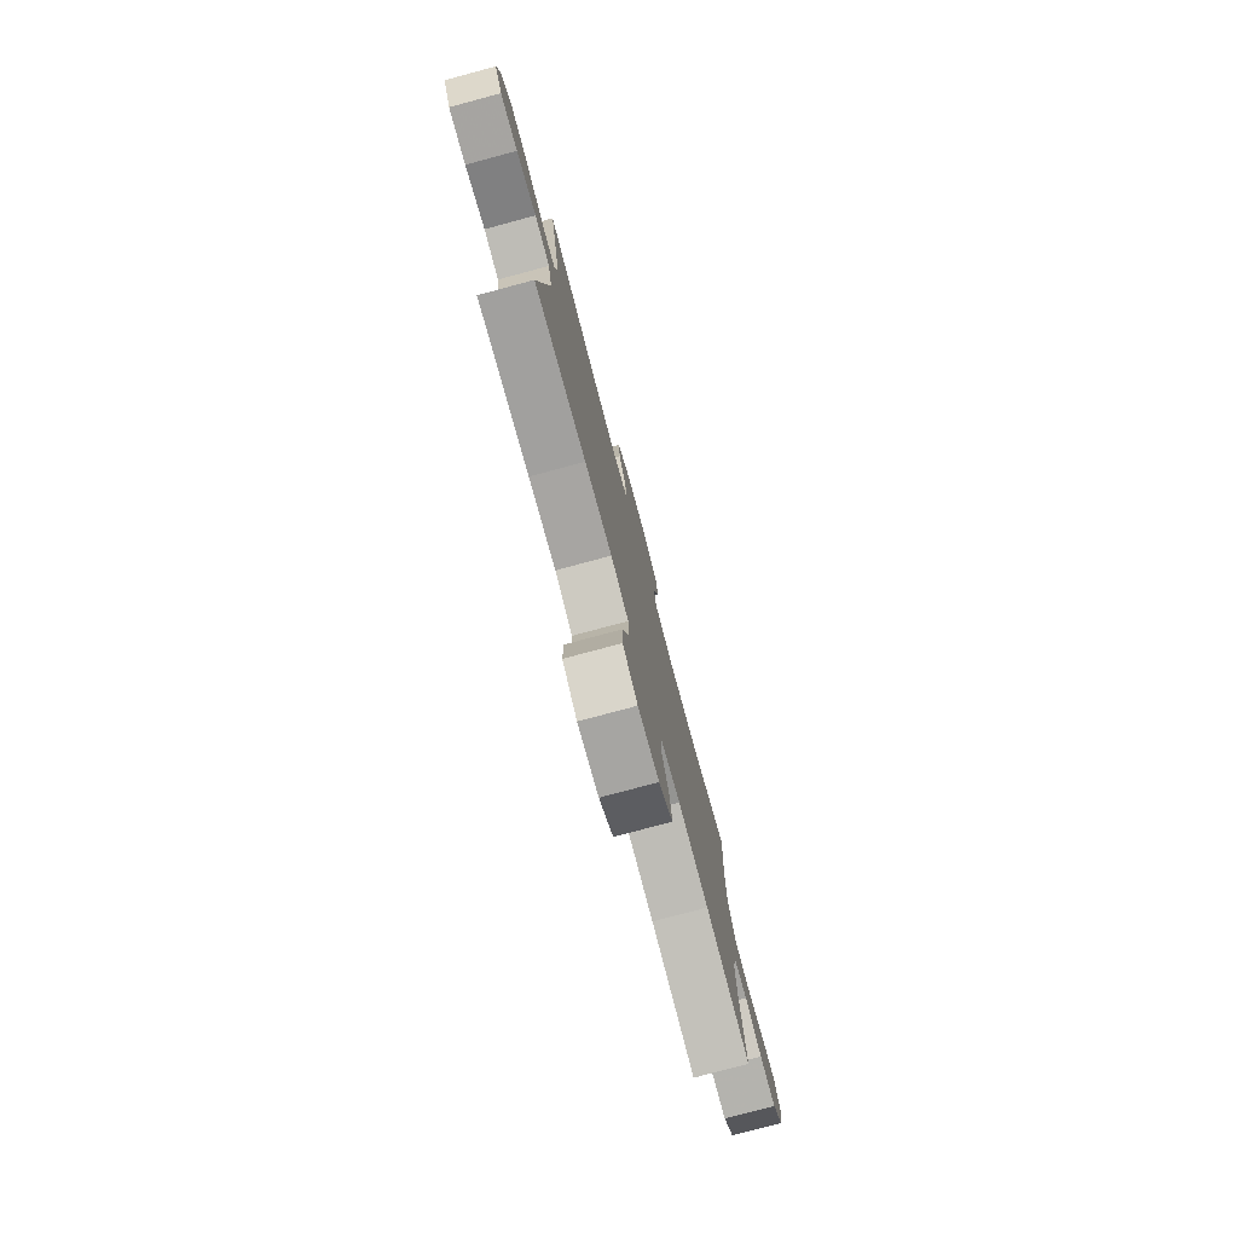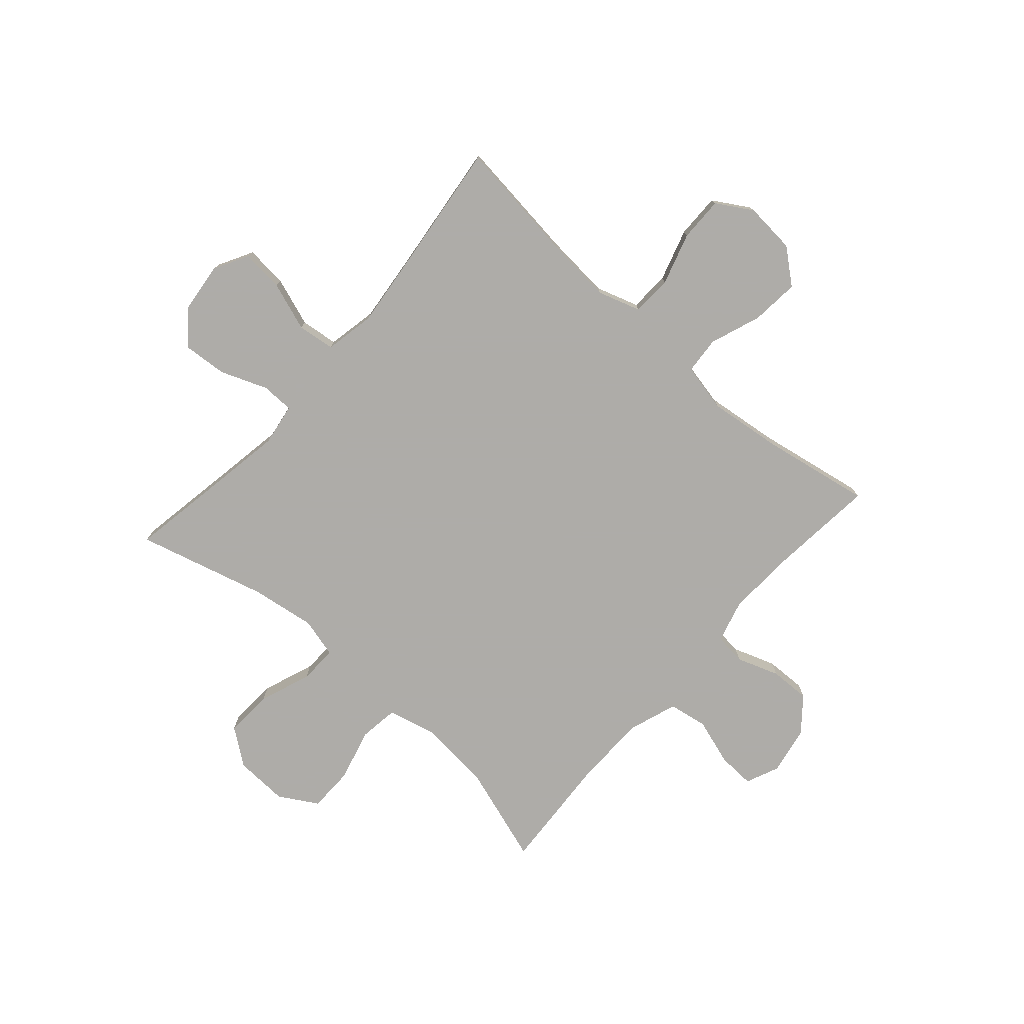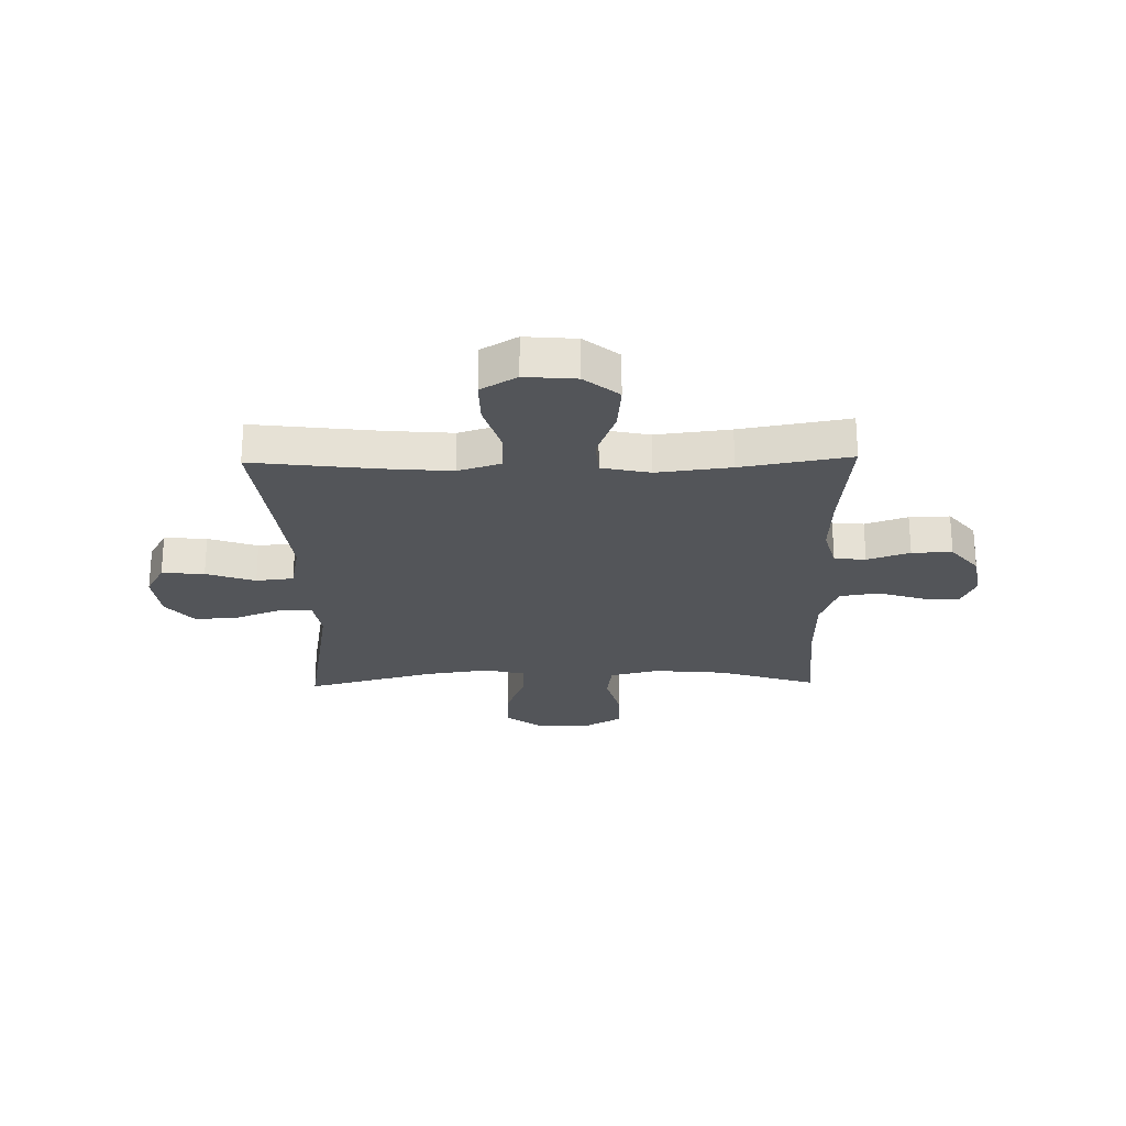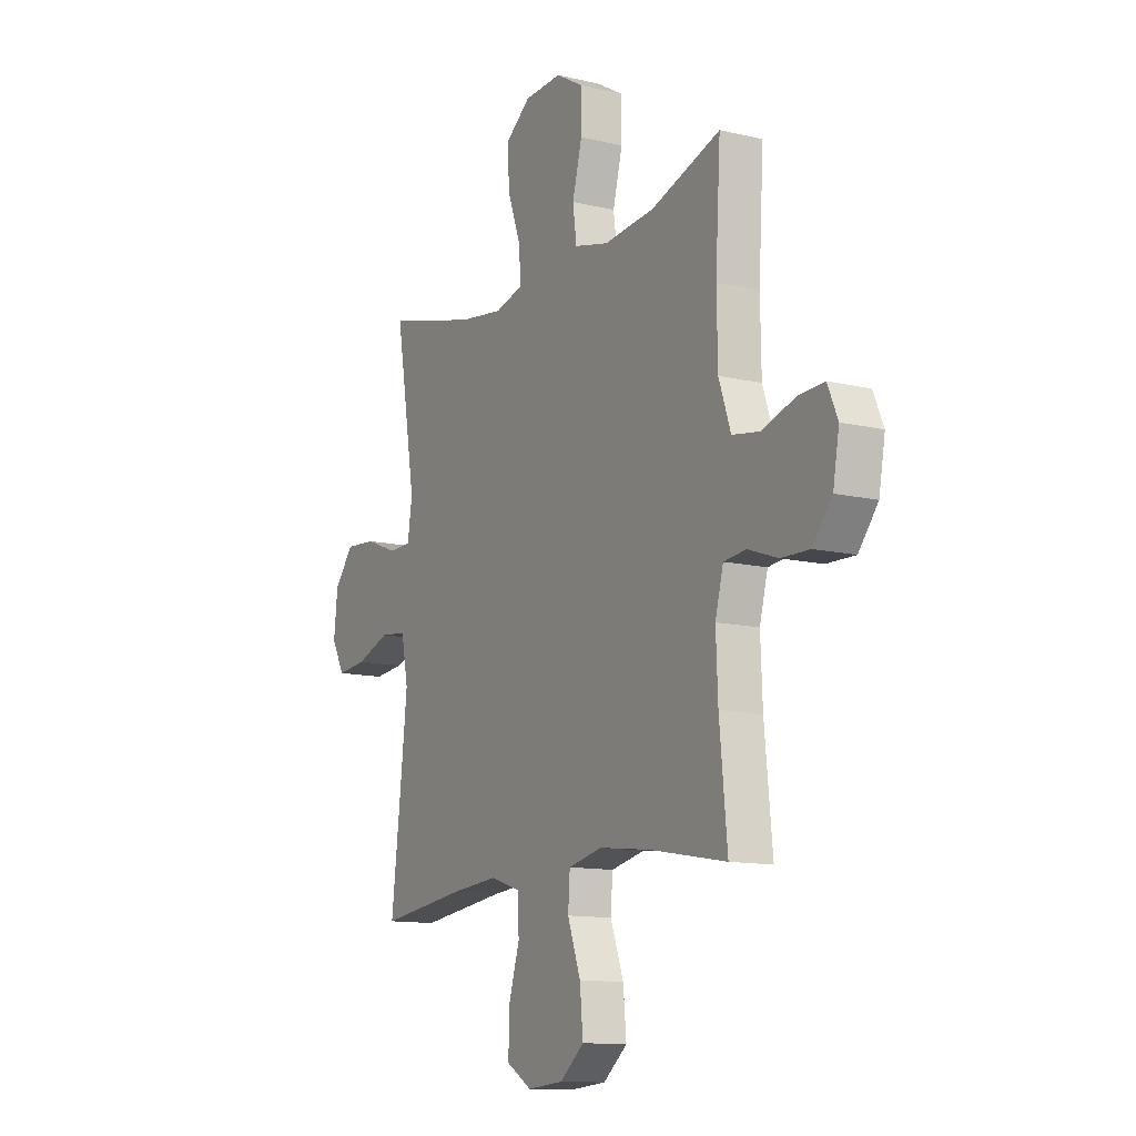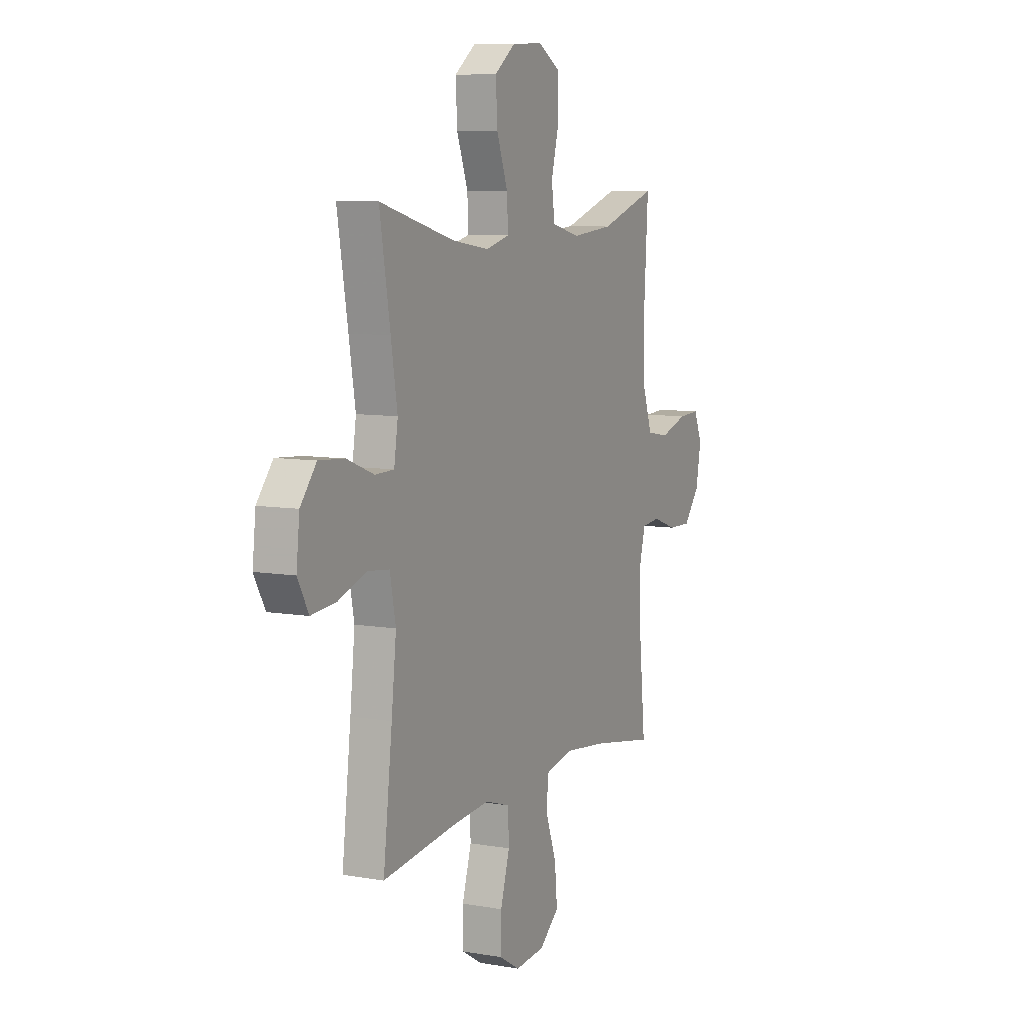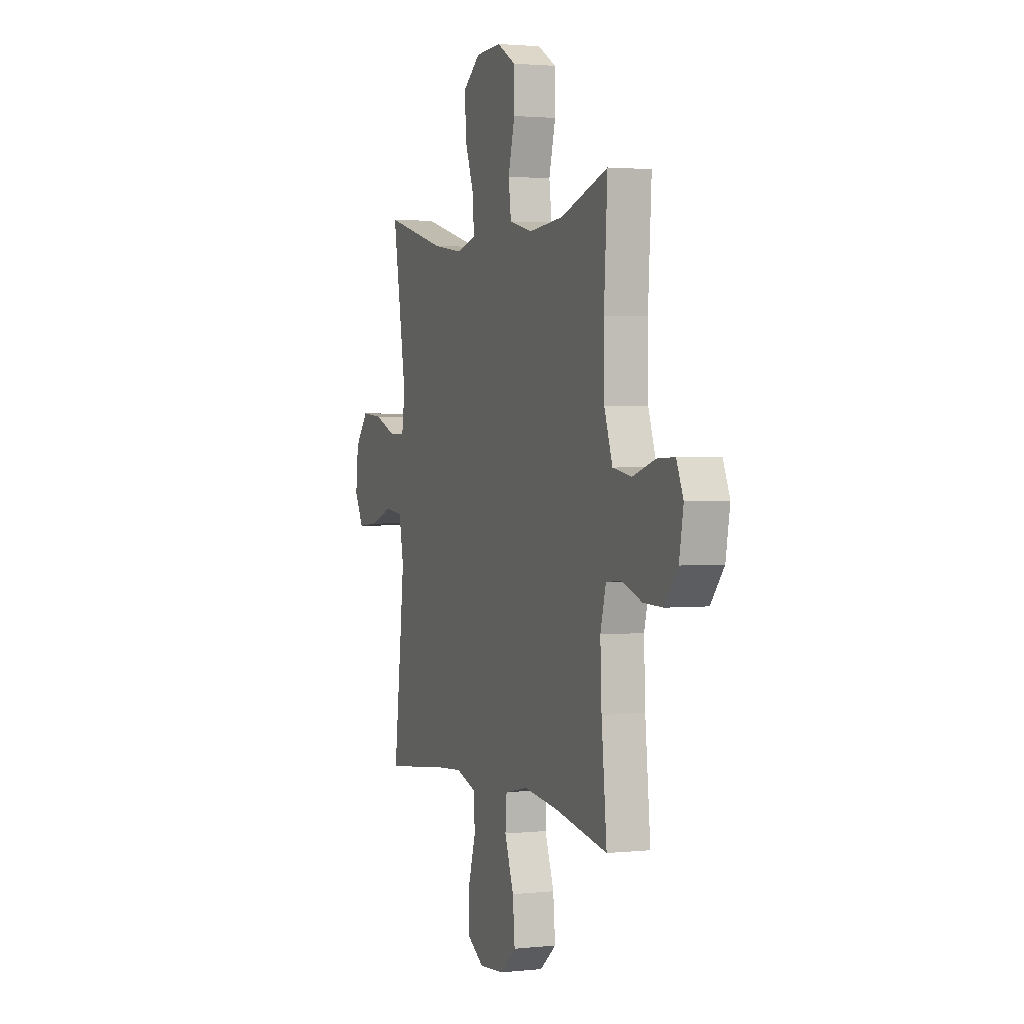
<metadata>
{"format":"obj","ext":"obj","renderer":"f3d","projection":"perspective","resolution":1024,"background":"white","views":[{"elev":-78.4,"azim":105.0,"up":"+Z"},{"elev":-77.0,"azim":138.6,"up":"+Y"},{"elev":-24.4,"azim":-178.8,"up":"+Y"},{"elev":-12.2,"azim":-119.2,"up":"+Z"},{"elev":8.2,"azim":115.6,"up":"+Z"},{"elev":2.0,"azim":-110.6,"up":"+Z"}]}
</metadata>
<code>
v 0.5 0.07 0.5
v 0.467 0.07 0.307
v 0.447 0.07 0.187
v 0.459 0.07 0.11
v 0.518 0.07 0.109
v 0.603 0.07 0.142
v 0.683 0.07 0.148
v 0.733 0.07 0.087
v 0.743 0.07 -0.004
v 0.709 0.07 -0.066
v 0.632 0.07 -0.059
v 0.543 0.07 -0.028
v 0.475 0.07 -0.036
v 0.457 0.07 -0.127
v 0.472 0.07 -0.264
v 0.5 0.07 -0.5
v 0.273 0.07 -0.472
v 0.153 0.07 -0.462
v 0.075 0.07 -0.487
v 0.072 0.07 -0.56
v 0.101 0.07 -0.655
v 0.102 0.07 -0.736
v 0.037 0.07 -0.775
v -0.056 0.07 -0.767
v -0.118 0.07 -0.716
v -0.11 0.07 -0.629
v -0.076 0.07 -0.536
v -0.081 0.07 -0.468
v -0.169 0.07 -0.449
v -0.303 0.07 -0.465
v -0.5 0.07 -0.5
v -0.48 0.07 -0.299
v -0.475 0.07 -0.181
v -0.496 0.07 -0.103
v -0.553 0.07 -0.097
v -0.63 0.07 -0.124
v -0.703 0.07 -0.126
v -0.753 0.07 -0.065
v -0.769 0.07 0.023
v -0.743 0.07 0.083
v -0.676 0.07 0.08
v -0.591 0.07 0.053
v -0.52 0.07 0.065
v -0.489 0.07 0.154
v -0.487 0.07 0.286
v -0.5 0.07 0.5
v -0.321 0.07 0.442
v -0.19 0.07 0.43
v -0.101 0.07 0.452
v -0.091 0.07 0.524
v -0.116 0.07 0.618
v -0.115 0.07 0.701
v -0.045 0.07 0.742
v 0.052 0.07 0.738
v 0.118 0.07 0.689
v 0.113 0.07 0.602
v 0.078 0.07 0.508
v 0.075 0.07 0.439
v 0.148 0.07 0.42
v 0.265 0.07 0.437
v 0.5 0 0.5
v 0.467 0 0.307
v 0.447 0 0.187
v 0.459 0 0.11
v 0.518 0 0.109
v 0.603 0 0.142
v 0.683 0 0.148
v 0.733 0 0.087
v 0.743 0 -0.004
v 0.709 0 -0.066
v 0.632 0 -0.059
v 0.543 0 -0.028
v 0.475 0 -0.036
v 0.457 0 -0.127
v 0.472 0 -0.264
v 0.5 0 -0.5
v 0.273 0 -0.472
v 0.153 0 -0.462
v 0.075 0 -0.487
v 0.072 0 -0.56
v 0.101 0 -0.655
v 0.102 0 -0.736
v 0.037 0 -0.775
v -0.056 0 -0.767
v -0.118 0 -0.716
v -0.11 0 -0.629
v -0.076 0 -0.536
v -0.081 0 -0.468
v -0.169 0 -0.449
v -0.303 0 -0.465
v -0.5 0 -0.5
v -0.48 0 -0.299
v -0.475 0 -0.181
v -0.496 0 -0.103
v -0.553 0 -0.097
v -0.63 0 -0.124
v -0.703 0 -0.126
v -0.753 0 -0.065
v -0.769 0 0.023
v -0.743 0 0.083
v -0.676 0 0.08
v -0.591 0 0.053
v -0.52 0 0.065
v -0.489 0 0.154
v -0.487 0 0.286
v -0.5 0 0.5
v -0.321 0 0.442
v -0.19 0 0.43
v -0.101 0 0.452
v -0.091 0 0.524
v -0.116 0 0.618
v -0.115 0 0.701
v -0.045 0 0.742
v 0.052 0 0.738
v 0.118 0 0.689
v 0.113 0 0.602
v 0.078 0 0.508
v 0.075 0 0.439
v 0.148 0 0.42
v 0.265 0 0.437
f 55 56 57
f 54 55 57
f 53 54 57
f 52 53 57
f 51 52 57
f 50 51 57
f 49 50 57 58
f 48 49 58 59
f 45 46 47
f 44 45 47 48
f 43 44 48 59
f 40 41 42
f 39 40 42
f 38 39 42
f 37 38 42
f 36 37 42
f 35 36 42
f 34 35 42 43
f 43 59 60
f 34 43 60
f 33 34 60
f 30 31 32
f 60 1 2
f 33 60 2
f 32 33 2
f 30 32 2
f 29 30 2
f 25 26 27
f 24 25 27
f 23 24 27
f 22 23 27
f 21 22 27
f 20 21 27
f 19 20 27 28
f 15 16 17
f 14 15 17 18
f 19 28 29
f 18 19 29
f 14 18 29
f 13 14 29
f 10 11 12
f 9 10 12
f 8 9 12
f 7 8 12
f 6 7 12
f 5 6 12
f 29 2 3
f 13 29 3 4
f 4 5 12 13
f 117 116 115
f 117 115 114
f 117 114 113
f 117 113 112
f 117 112 111
f 117 111 110
f 118 117 110 109
f 119 118 109 108
f 107 106 105
f 108 107 105 104
f 119 108 104 103
f 102 101 100
f 102 100 99
f 102 99 98
f 102 98 97
f 102 97 96
f 102 96 95
f 103 102 95 94
f 120 119 103
f 120 103 94
f 120 94 93
f 92 91 90
f 62 61 120
f 62 120 93
f 62 93 92
f 62 92 90
f 62 90 89
f 87 86 85
f 87 85 84
f 87 84 83
f 87 83 82
f 87 82 81
f 87 81 80
f 88 87 80 79
f 77 76 75
f 78 77 75 74
f 89 88 79
f 89 79 78
f 89 78 74
f 89 74 73
f 72 71 70
f 72 70 69
f 72 69 68
f 72 68 67
f 72 67 66
f 72 66 65
f 63 62 89
f 64 63 89 73
f 73 72 65 64
f 1 61 62 2
f 2 62 63 3
f 3 63 64 4
f 4 64 65 5
f 5 65 66 6
f 6 66 67 7
f 7 67 68 8
f 8 68 69 9
f 9 69 70 10
f 10 70 71 11
f 11 71 72 12
f 12 72 73 13
f 13 73 74 14
f 14 74 75 15
f 15 75 76 16
f 16 76 77 17
f 17 77 78 18
f 18 78 79 19
f 19 79 80 20
f 20 80 81 21
f 21 81 82 22
f 22 82 83 23
f 23 83 84 24
f 24 84 85 25
f 25 85 86 26
f 26 86 87 27
f 27 87 88 28
f 28 88 89 29
f 29 89 90 30
f 30 90 91 31
f 31 91 92 32
f 32 92 93 33
f 33 93 94 34
f 34 94 95 35
f 35 95 96 36
f 36 96 97 37
f 37 97 98 38
f 38 98 99 39
f 39 99 100 40
f 40 100 101 41
f 41 101 102 42
f 42 102 103 43
f 43 103 104 44
f 44 104 105 45
f 45 105 106 46
f 46 106 107 47
f 47 107 108 48
f 48 108 109 49
f 49 109 110 50
f 50 110 111 51
f 51 111 112 52
f 52 112 113 53
f 53 113 114 54
f 54 114 115 55
f 55 115 116 56
f 56 116 117 57
f 57 117 118 58
f 58 118 119 59
f 59 119 120 60
f 60 120 61 1

</code>
